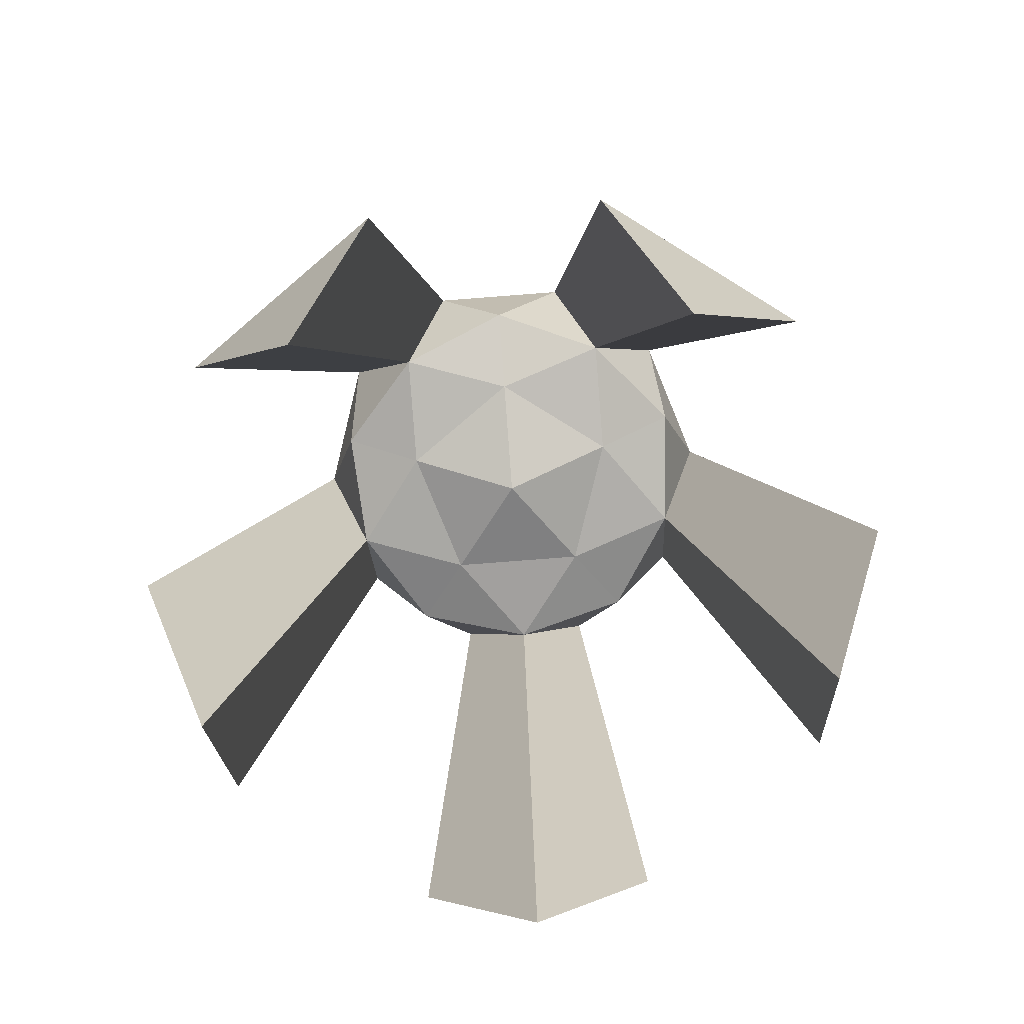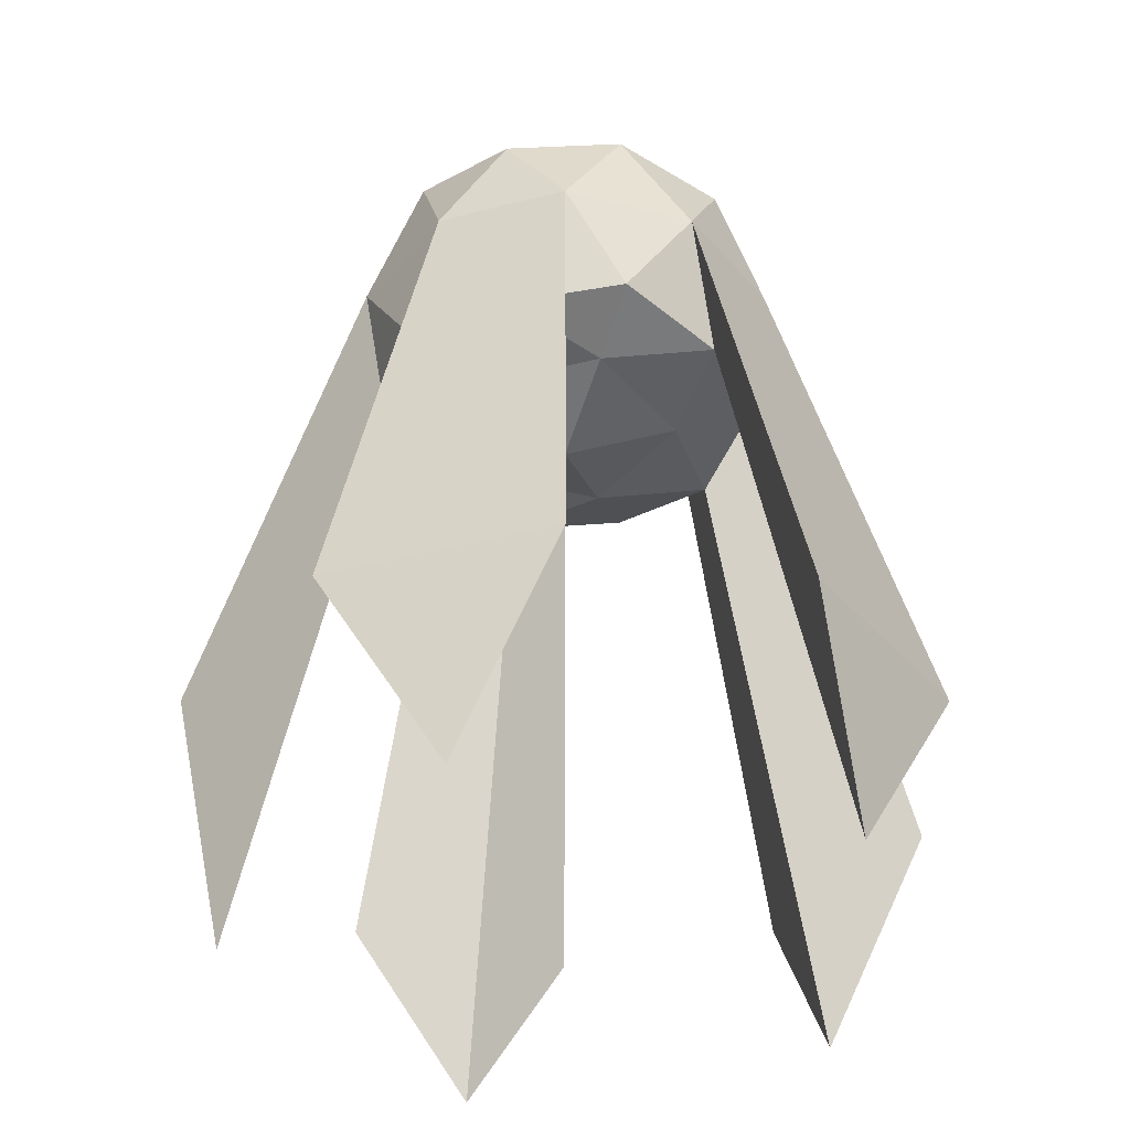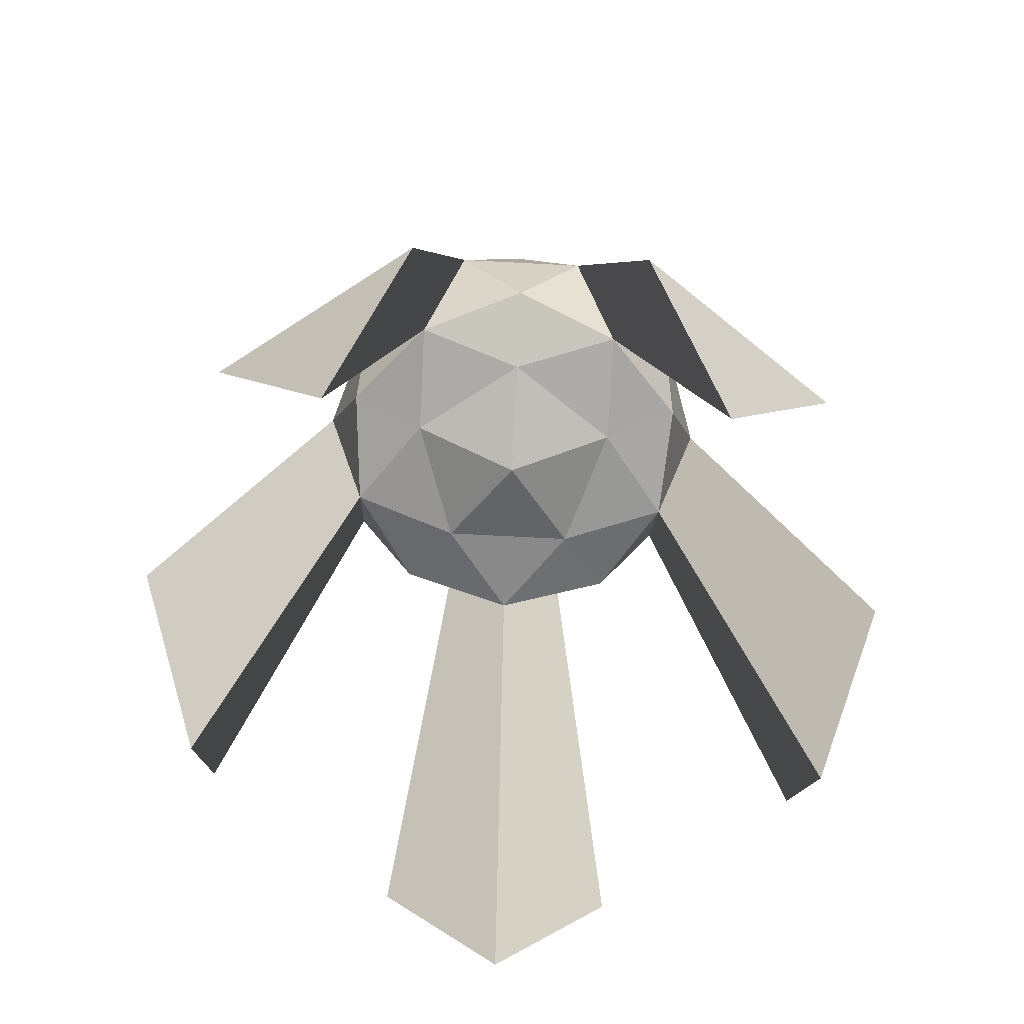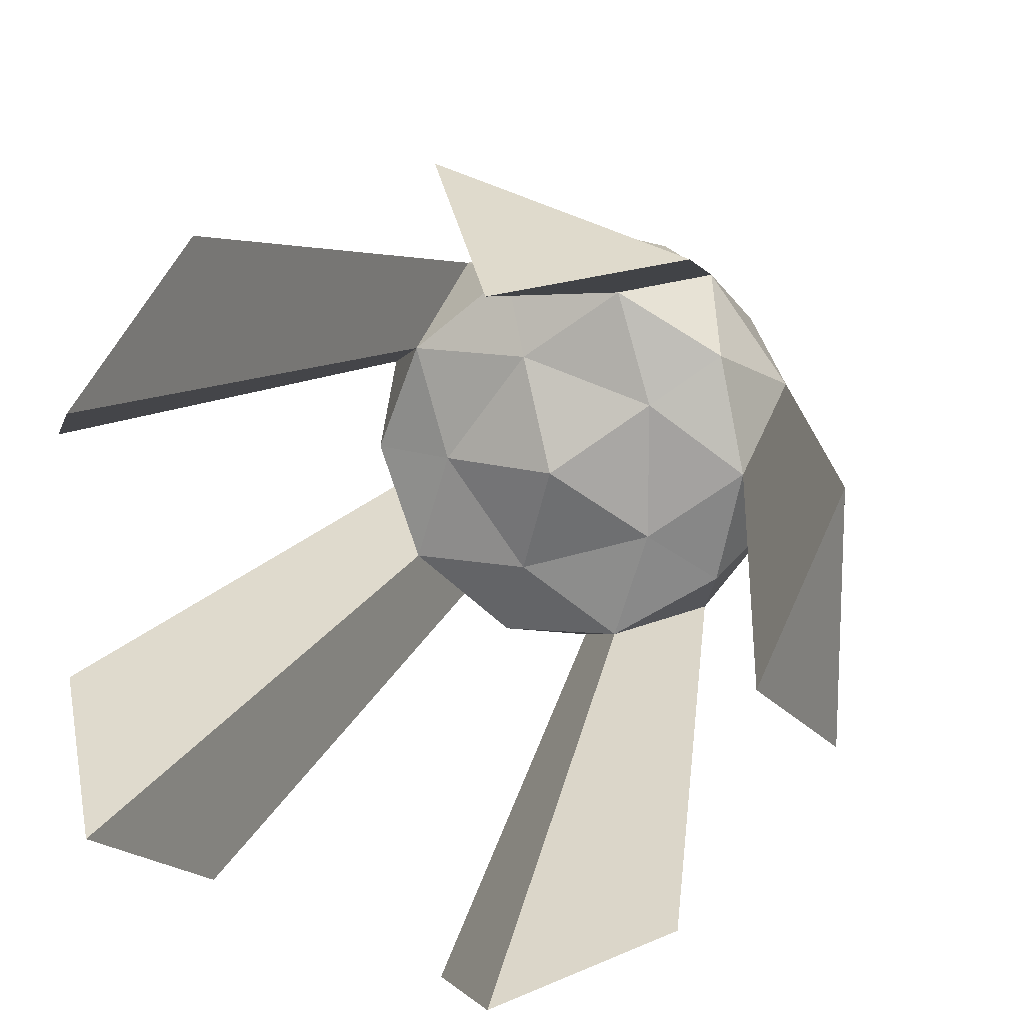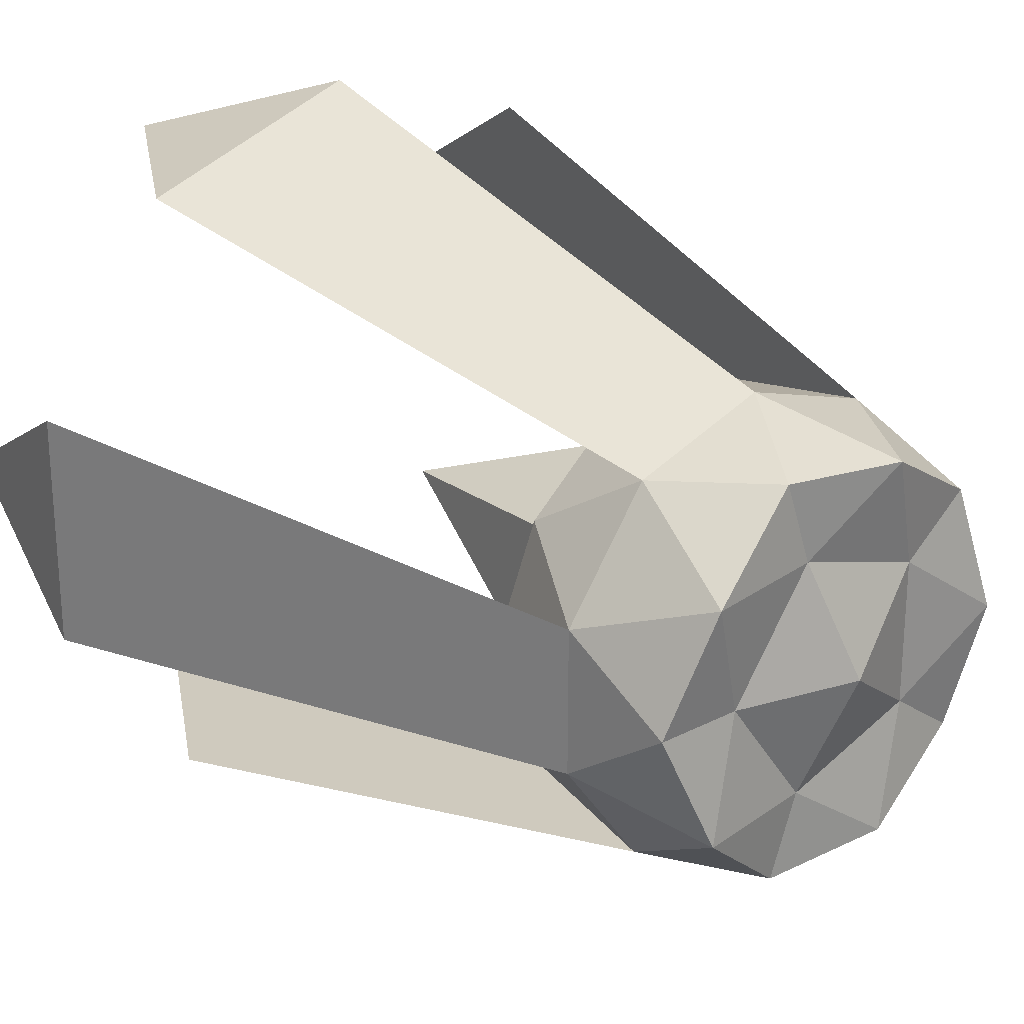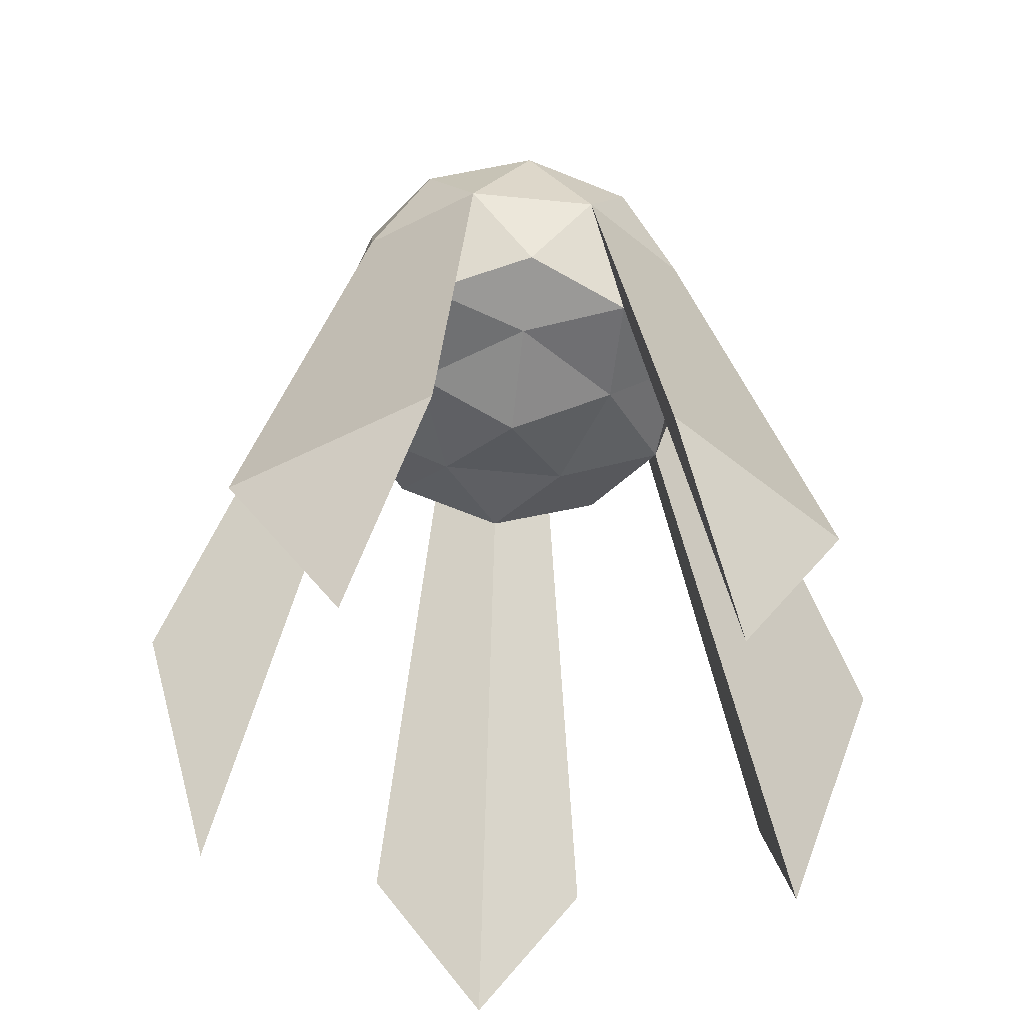
<metadata>
{"format":"obj","ext":"obj","renderer":"f3d","projection":"perspective","resolution":1024,"background":"white","views":[{"elev":-79.2,"azim":-85.6,"up":"+Y"},{"elev":-38.5,"azim":-36.1,"up":"+Y"},{"elev":-70.7,"azim":51.0,"up":"+Y"},{"elev":15.7,"azim":14.9,"up":"+Z"},{"elev":25.3,"azim":138.6,"up":"+Z"},{"elev":-48.9,"azim":-96.4,"up":"+Y"}]}
</metadata>
<code>
o Icosphere
v 0.2727 1.424 1.01
v 0.9963 1.707 1.536
v -0.003733 1.707 1.86
v -0.6218 1.707 1.01
v -0.003733 1.707 0.1592
v 0.9963 1.707 0.4841
v 0.549 2.601 1.86
v -0.451 2.601 1.536
v -0.451 2.601 0.4841
v 0.549 2.601 0.1592
v 1.167 2.601 1.01
v 0.2727 2.762 1.01
v 0.1102 1.573 1.51
v 0.698 1.573 1.319
v 0.5355 1.628 1.819
v 1.123 1.628 1.01
v 0.698 1.573 0.7008
v -0.2531 1.573 1.01
v -0.4155 1.628 1.51
v 0.1102 1.573 0.5098
v -0.4155 1.628 0.5098
v 0.5355 1.628 0.2008
v 1.224 2.154 1.319
v 1.224 2.154 0.7008
v 0.2727 2.154 2.01
v 0.8604 2.154 1.819
v -0.6784 2.154 1.319
v -0.3151 2.154 1.819
v -0.3151 2.154 0.2008
v -0.6784 2.154 0.7008
v 0.8604 2.154 0.2008
v 0.2727 2.154 0.009844
v 0.9608 2.68 1.51
v 0.009786 2.68 1.819
v -0.578 2.68 1.01
v 0.009786 2.68 0.2008
v 0.9608 2.68 0.5098
v 0.4351 2.612 1.51
v 0.7984 2.612 1.01
v -0.1527 2.612 1.319
v -0.1527 2.612 0.7008
v 0.4351 2.612 0.5098
v 0.5355 1.628 1.819
v -0.003733 1.707 1.86
v 1.123 1.628 1.01
v 0.9963 1.707 1.536
v -0.4155 1.628 1.51
v -0.6218 1.707 1.01
v -0.4155 1.628 0.5098
v -0.003733 1.707 0.1592
v 0.5355 1.628 0.2008
v 0.9963 1.707 0.4841
v 1.224 2.154 1.319
v 0.2727 2.154 2.01
v -0.6784 2.154 1.319
v -0.3151 2.154 0.2008
v 0.8604 2.154 0.2008
v 1.224 2.154 0.7008
v 0.8604 2.154 1.819
v -0.3151 2.154 1.819
v -0.6784 2.154 0.7008
v 0.2727 2.154 0.009844
v 1.253 -0.3711 -0.3392
v 0.2726 -0.3711 -0.6577
v 0.711 -1.248 -0.3392
v -0.7075 -0.3711 -0.3392
v -1.313 -0.3711 0.4945
v -0.8749 -1.248 0.1761
v -1.313 -0.3711 1.525
v -0.7075 -0.3711 2.359
v -0.8749 -1.248 1.844
v 0.2726 -0.3711 2.677
v 1.253 -0.3711 2.359
v 0.711 -1.248 2.359
v 1.859 -0.3711 1.525
v 1.859 -0.3711 0.4945
v 1.691 -1.248 1.01
f 1 14 13
f 2 14 16
f 1 13 18
f 1 18 20
f 1 20 17
f 4 19 47 48
f 15 2 46 43
f 3 28 60 44
f 31 6 52 57
f 28 19 47 60
f 2 23 26
f 3 25 28
f 4 27 30
f 5 29 32
f 6 31 24
f 7 33 38
f 8 34 40
f 9 35 41
f 10 36 42
f 11 37 39
f 39 42 12
f 39 37 42
f 37 10 42
f 42 41 12
f 42 36 41
f 36 9 41
f 41 40 12
f 41 35 40
f 35 8 40
f 40 38 12
f 40 34 38
f 34 7 38
f 38 39 12
f 38 33 39
f 33 11 39
f 24 37 11
f 24 31 37
f 31 10 37
f 32 36 10
f 32 29 36
f 29 9 36
f 30 35 9
f 30 27 35
f 27 8 35
f 28 34 8
f 28 25 34
f 25 7 34
f 26 33 7
f 26 23 33
f 23 11 33
f 31 32 10
f 25 15 74 72
f 19 27 55 47
f 29 30 9
f 22 32 64 65
f 2 16 45 46
f 27 28 8
f 26 25 72 73
f 2 26 59 46
f 25 26 7
f 31 22 65 63
f 29 5 50 56
f 23 24 11
f 19 28 70 71
f 3 15 43 44
f 17 22 6
f 17 20 22
f 20 5 22
f 20 21 5
f 20 18 21
f 18 4 21
f 18 19 4
f 18 13 19
f 13 3 19
f 16 17 6
f 16 14 17
f 14 1 17
f 13 15 3
f 13 14 15
f 14 2 15
f 46 45 53
f 44 43 54
f 48 47 55
f 50 49 56
f 52 51 57
f 51 50 62
f 49 48 61
f 47 44 60
f 43 46 59
f 45 52 58
f 15 25 54 43
f 16 6 52 45
f 4 30 61 48
f 26 15 43 59
f 5 21 49 50
f 5 32 62 50
f 6 22 51 52
f 16 23 53 45
f 19 3 44 47
f 23 2 46 53
f 24 16 45 58
f 22 31 57 51
f 21 4 48 49
f 32 22 51 62
f 25 3 44 54
f 22 5 50 51
f 21 29 56 49
f 27 4 48 55
f 6 24 58 52
f 30 21 49 61
f 63 65 64
f 66 68 67
f 69 71 70
f 72 74 73
f 75 77 76
f 30 29 66 67
f 15 26 73 74
f 29 21 68 66
f 24 23 75 76
f 21 30 67 68
f 23 16 77 75
f 28 27 69 70
f 16 24 76 77
f 27 19 71 69
f 32 31 63 64

</code>
